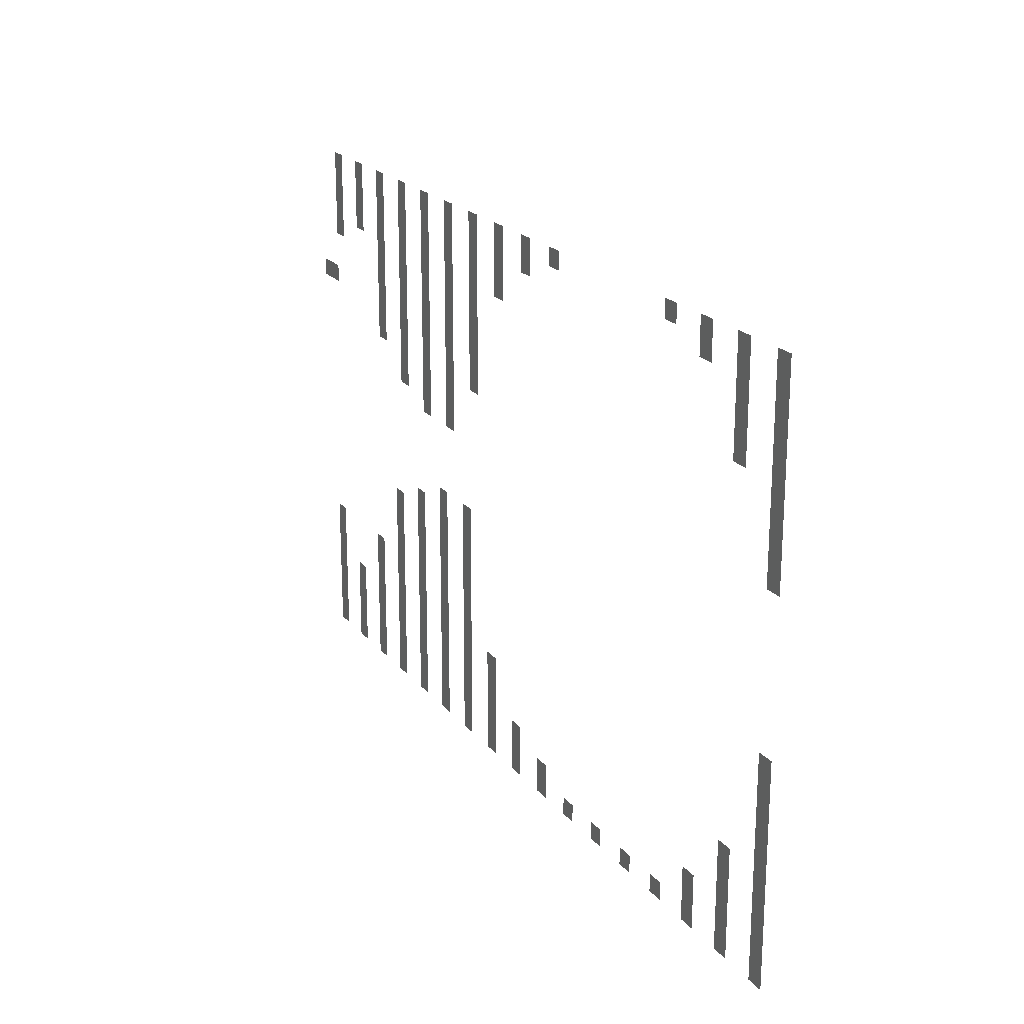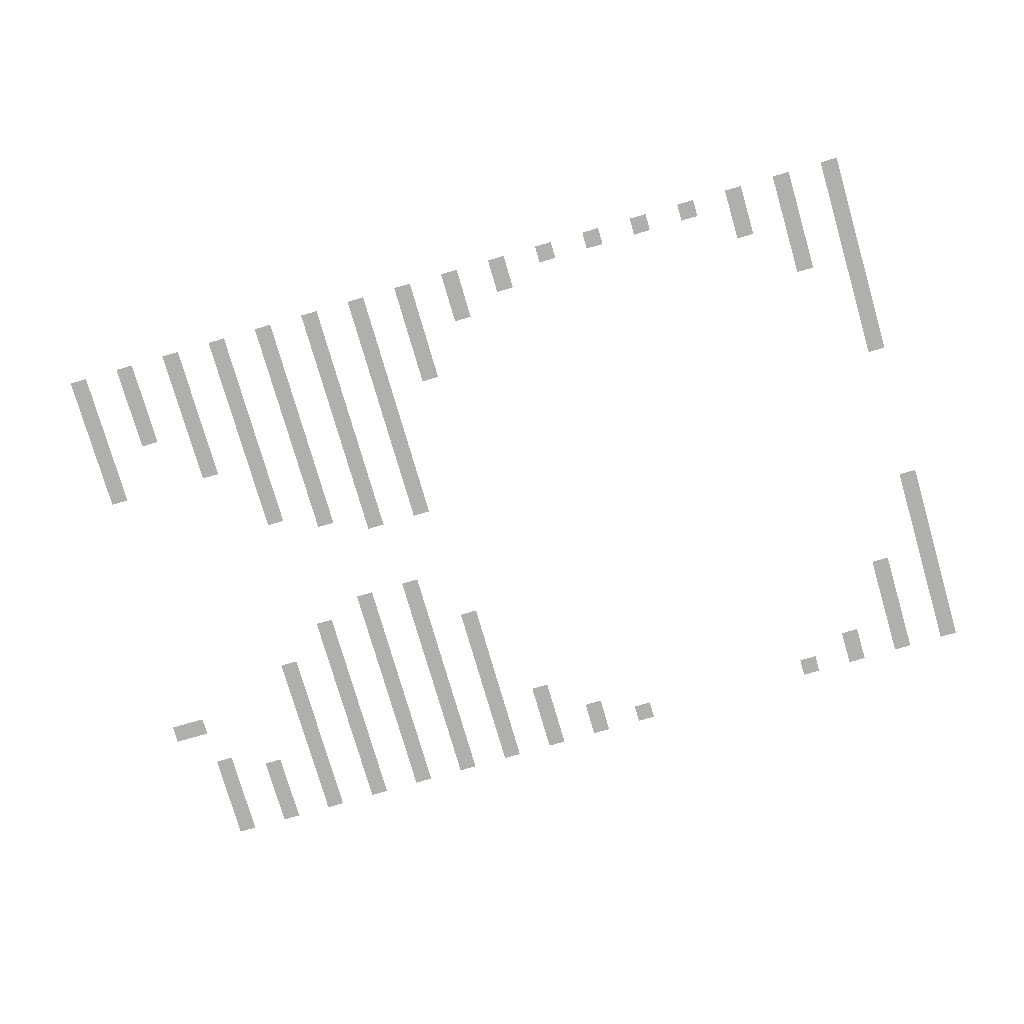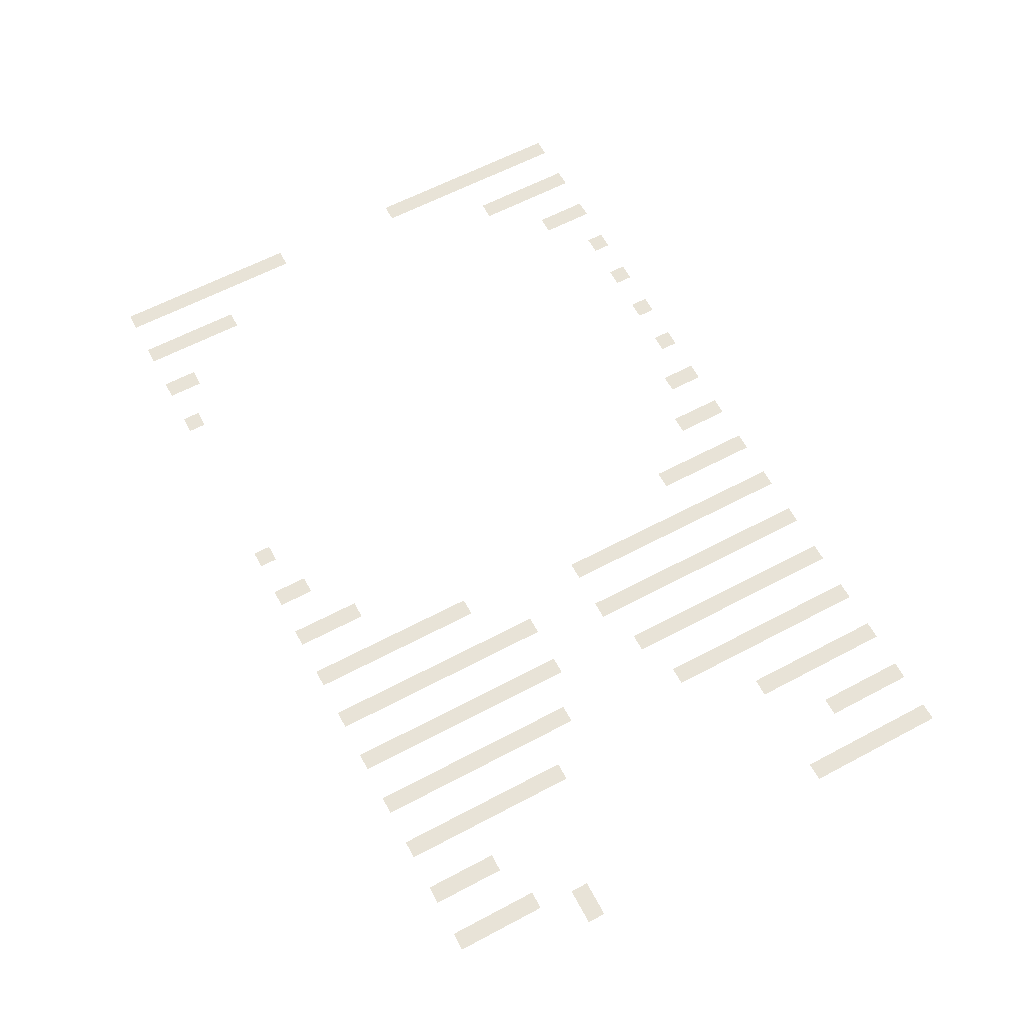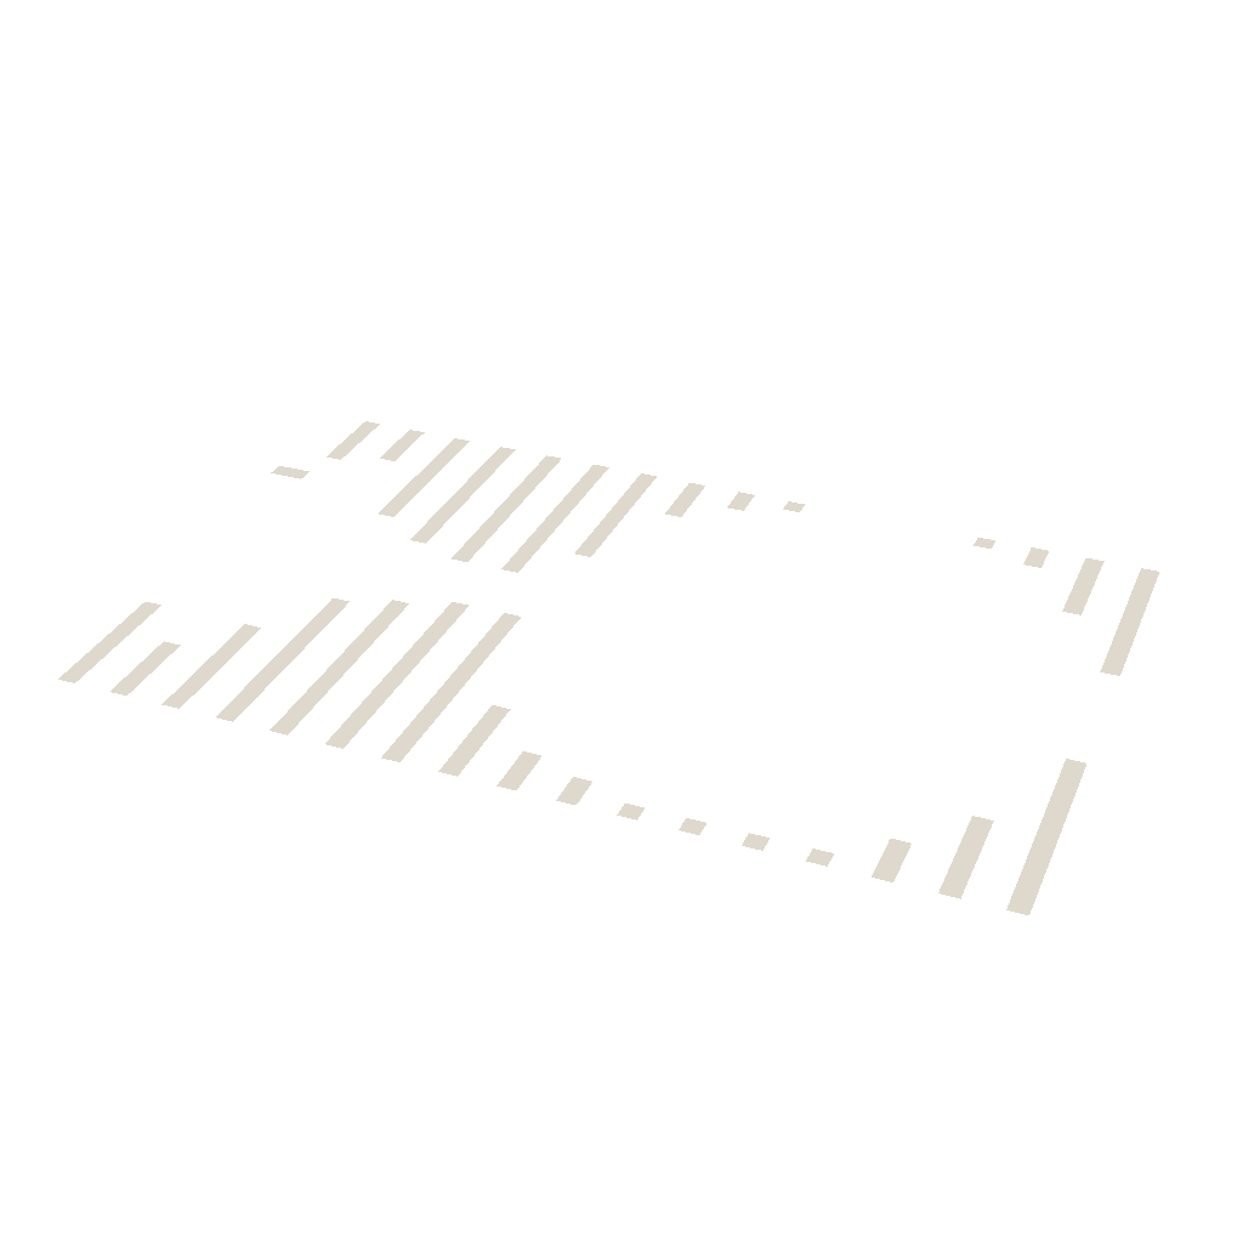
<metadata>
{"format":"obj","ext":"obj","renderer":"f3d","projection":"perspective","resolution":1024,"background":"white","views":[{"elev":20.9,"azim":62.3,"up":"+Y"},{"elev":-78.3,"azim":16.3,"up":"+Z"},{"elev":62.4,"azim":-118.2,"up":"+Z"},{"elev":32.0,"azim":21.9,"up":"+Z"}]}
</metadata>
<code>
v -47 -1 0
v -48 -1 0
v -48 0 0
v -47 0 0
v -44 -1 0
v -45 -1 0
v -45 0 0
v -44 0 0
v -41 -1 0
v -42 -1 0
v -42 0 0
v -41 0 0
v -38 -1 0
v -39 -1 0
v -39 0 0
v -38 0 0
v -35 -1 0
v -36 -1 0
v -36 0 0
v -35 0 0
v -32 -1 0
v -33 -1 0
v -33 0 0
v -32 0 0
v -29 -1 0
v -30 -1 0
v -30 0 0
v -29 0 0
v -26 -1 0
v -27 -1 0
v -27 0 0
v -26 0 0
v -23 -1 0
v -24 -1 0
v -24 0 0
v -23 0 0
v -20 -1 0
v -21 -1 0
v -21 0 0
v -20 0 0
v -9 -1 0
v -10 -1 0
v -10 0 0
v -9 0 0
v -6 -1 0
v -7 -1 0
v -7 0 0
v -6 0 0
v -3 -1 0
v -4 -1 0
v -4 0 0
v -3 0 0
v 0 -1 0
v -1 -1 0
v -1 0 0
v 0 0 0
v -47 -2 0
v -48 -2 0
v -48 -1 0
v -47 -1 0
v -44 -2 0
v -45 -2 0
v -45 -1 0
v -44 -1 0
v -41 -2 0
v -42 -2 0
v -42 -1 0
v -41 -1 0
v -38 -2 0
v -39 -2 0
v -39 -1 0
v -38 -1 0
v -35 -2 0
v -36 -2 0
v -36 -1 0
v -35 -1 0
v -32 -2 0
v -33 -2 0
v -33 -1 0
v -32 -1 0
v -29 -2 0
v -30 -2 0
v -30 -1 0
v -29 -1 0
v -26 -2 0
v -27 -2 0
v -27 -1 0
v -26 -1 0
v -23 -2 0
v -24 -2 0
v -24 -1 0
v -23 -1 0
v -6 -2 0
v -7 -2 0
v -7 -1 0
v -6 -1 0
v -3 -2 0
v -4 -2 0
v -4 -1 0
v -3 -1 0
v 0 -2 0
v -1 -2 0
v -1 -1 0
v 0 -1 0
v -47 -3 0
v -48 -3 0
v -48 -2 0
v -47 -2 0
v -44 -3 0
v -45 -3 0
v -45 -2 0
v -44 -2 0
v -41 -3 0
v -42 -3 0
v -42 -2 0
v -41 -2 0
v -38 -3 0
v -39 -3 0
v -39 -2 0
v -38 -2 0
v -35 -3 0
v -36 -3 0
v -36 -2 0
v -35 -2 0
v -32 -3 0
v -33 -3 0
v -33 -2 0
v -32 -2 0
v -29 -3 0
v -30 -3 0
v -30 -2 0
v -29 -2 0
v -26 -3 0
v -27 -3 0
v -27 -2 0
v -26 -2 0
v -3 -3 0
v -4 -3 0
v -4 -2 0
v -3 -2 0
v 0 -3 0
v -1 -3 0
v -1 -2 0
v 0 -2 0
v -47 -4 0
v -48 -4 0
v -48 -3 0
v -47 -3 0
v -44 -4 0
v -45 -4 0
v -45 -3 0
v -44 -3 0
v -41 -4 0
v -42 -4 0
v -42 -3 0
v -41 -3 0
v -38 -4 0
v -39 -4 0
v -39 -3 0
v -38 -3 0
v -35 -4 0
v -36 -4 0
v -36 -3 0
v -35 -3 0
v -32 -4 0
v -33 -4 0
v -33 -3 0
v -32 -3 0
v -29 -4 0
v -30 -4 0
v -30 -3 0
v -29 -3 0
v -26 -4 0
v -27 -4 0
v -27 -3 0
v -26 -3 0
v -3 -4 0
v -4 -4 0
v -4 -3 0
v -3 -3 0
v 0 -4 0
v -1 -4 0
v -1 -3 0
v 0 -3 0
v -47 -5 0
v -48 -5 0
v -48 -4 0
v -47 -4 0
v -41 -5 0
v -42 -5 0
v -42 -4 0
v -41 -4 0
v -38 -5 0
v -39 -5 0
v -39 -4 0
v -38 -4 0
v -35 -5 0
v -36 -5 0
v -36 -4 0
v -35 -4 0
v -32 -5 0
v -33 -5 0
v -33 -4 0
v -32 -4 0
v -29 -5 0
v -30 -5 0
v -30 -4 0
v -29 -4 0
v -3 -5 0
v -4 -5 0
v -4 -4 0
v -3 -4 0
v 0 -5 0
v -1 -5 0
v -1 -4 0
v 0 -4 0
v -41 -6 0
v -42 -6 0
v -42 -5 0
v -41 -5 0
v -38 -6 0
v -39 -6 0
v -39 -5 0
v -38 -5 0
v -35 -6 0
v -36 -6 0
v -36 -5 0
v -35 -5 0
v -32 -6 0
v -33 -6 0
v -33 -5 0
v -32 -5 0
v -29 -6 0
v -30 -6 0
v -30 -5 0
v -29 -5 0
v -3 -6 0
v -4 -6 0
v -4 -5 0
v -3 -5 0
v 0 -6 0
v -1 -6 0
v -1 -5 0
v 0 -5 0
v -41 -7 0
v -42 -7 0
v -42 -6 0
v -41 -6 0
v -38 -7 0
v -39 -7 0
v -39 -6 0
v -38 -6 0
v -35 -7 0
v -36 -7 0
v -36 -6 0
v -35 -6 0
v -32 -7 0
v -33 -7 0
v -33 -6 0
v -32 -6 0
v -29 -7 0
v -30 -7 0
v -30 -6 0
v -29 -6 0
v 0 -7 0
v -1 -7 0
v -1 -6 0
v 0 -6 0
v -49 -8 0
v -50 -8 0
v -50 -7 0
v -49 -7 0
v -48 -8 0
v -49 -8 0
v -49 -7 0
v -48 -7 0
v -41 -8 0
v -42 -8 0
v -42 -7 0
v -41 -7 0
v -38 -8 0
v -39 -8 0
v -39 -7 0
v -38 -7 0
v -35 -8 0
v -36 -8 0
v -36 -7 0
v -35 -7 0
v -32 -8 0
v -33 -8 0
v -33 -7 0
v -32 -7 0
v -29 -8 0
v -30 -8 0
v -30 -7 0
v -29 -7 0
v 0 -8 0
v -1 -8 0
v -1 -7 0
v 0 -7 0
v -41 -9 0
v -42 -9 0
v -42 -8 0
v -41 -8 0
v -38 -9 0
v -39 -9 0
v -39 -8 0
v -38 -8 0
v -35 -9 0
v -36 -9 0
v -36 -8 0
v -35 -8 0
v -32 -9 0
v -33 -9 0
v -33 -8 0
v -32 -8 0
v -29 -9 0
v -30 -9 0
v -30 -8 0
v -29 -8 0
v 0 -9 0
v -1 -9 0
v -1 -8 0
v 0 -8 0
v -41 -10 0
v -42 -10 0
v -42 -9 0
v -41 -9 0
v -38 -10 0
v -39 -10 0
v -39 -9 0
v -38 -9 0
v -35 -10 0
v -36 -10 0
v -36 -9 0
v -35 -9 0
v -32 -10 0
v -33 -10 0
v -33 -9 0
v -32 -9 0
v -29 -10 0
v -30 -10 0
v -30 -9 0
v -29 -9 0
v 0 -10 0
v -1 -10 0
v -1 -9 0
v 0 -9 0
v -38 -11 0
v -39 -11 0
v -39 -10 0
v -38 -10 0
v -35 -11 0
v -36 -11 0
v -36 -10 0
v -35 -10 0
v -32 -11 0
v -33 -11 0
v -33 -10 0
v -32 -10 0
v 0 -11 0
v -1 -11 0
v -1 -10 0
v 0 -10 0
v -38 -12 0
v -39 -12 0
v -39 -11 0
v -38 -11 0
v -35 -12 0
v -36 -12 0
v -36 -11 0
v -35 -11 0
v -32 -12 0
v -33 -12 0
v -33 -11 0
v -32 -11 0
v -35 -13 0
v -36 -13 0
v -36 -12 0
v -35 -12 0
v -32 -13 0
v -33 -13 0
v -33 -12 0
v -32 -12 0
v -33 -18 0
v -34 -18 0
v -34 -17 0
v -33 -17 0
v -30 -18 0
v -31 -18 0
v -31 -17 0
v -30 -17 0
v -36 -19 0
v -37 -19 0
v -37 -18 0
v -36 -18 0
v -33 -19 0
v -34 -19 0
v -34 -18 0
v -33 -18 0
v -30 -19 0
v -31 -19 0
v -31 -18 0
v -30 -18 0
v -39 -20 0
v -40 -20 0
v -40 -19 0
v -39 -19 0
v -36 -20 0
v -37 -20 0
v -37 -19 0
v -36 -19 0
v -33 -20 0
v -34 -20 0
v -34 -19 0
v -33 -19 0
v -30 -20 0
v -31 -20 0
v -31 -19 0
v -30 -19 0
v 0 -20 0
v -1 -20 0
v -1 -19 0
v 0 -19 0
v -39 -21 0
v -40 -21 0
v -40 -20 0
v -39 -20 0
v -36 -21 0
v -37 -21 0
v -37 -20 0
v -36 -20 0
v -33 -21 0
v -34 -21 0
v -34 -20 0
v -33 -20 0
v -30 -21 0
v -31 -21 0
v -31 -20 0
v -30 -20 0
v 0 -21 0
v -1 -21 0
v -1 -20 0
v 0 -20 0
v -39 -22 0
v -40 -22 0
v -40 -21 0
v -39 -21 0
v -36 -22 0
v -37 -22 0
v -37 -21 0
v -36 -21 0
v -33 -22 0
v -34 -22 0
v -34 -21 0
v -33 -21 0
v -30 -22 0
v -31 -22 0
v -31 -21 0
v -30 -21 0
v 0 -22 0
v -1 -22 0
v -1 -21 0
v 0 -21 0
v -39 -23 0
v -40 -23 0
v -40 -22 0
v -39 -22 0
v -36 -23 0
v -37 -23 0
v -37 -22 0
v -36 -22 0
v -33 -23 0
v -34 -23 0
v -34 -22 0
v -33 -22 0
v -30 -23 0
v -31 -23 0
v -31 -22 0
v -30 -22 0
v 0 -23 0
v -1 -23 0
v -1 -22 0
v 0 -22 0
v -48 -24 0
v -49 -24 0
v -49 -23 0
v -48 -23 0
v -42 -24 0
v -43 -24 0
v -43 -23 0
v -42 -23 0
v -39 -24 0
v -40 -24 0
v -40 -23 0
v -39 -23 0
v -36 -24 0
v -37 -24 0
v -37 -23 0
v -36 -23 0
v -33 -24 0
v -34 -24 0
v -34 -23 0
v -33 -23 0
v -30 -24 0
v -31 -24 0
v -31 -23 0
v -30 -23 0
v 0 -24 0
v -1 -24 0
v -1 -23 0
v 0 -23 0
v -48 -25 0
v -49 -25 0
v -49 -24 0
v -48 -24 0
v -42 -25 0
v -43 -25 0
v -43 -24 0
v -42 -24 0
v -39 -25 0
v -40 -25 0
v -40 -24 0
v -39 -24 0
v -36 -25 0
v -37 -25 0
v -37 -24 0
v -36 -24 0
v -33 -25 0
v -34 -25 0
v -34 -24 0
v -33 -24 0
v -30 -25 0
v -31 -25 0
v -31 -24 0
v -30 -24 0
v 0 -25 0
v -1 -25 0
v -1 -24 0
v 0 -24 0
v -48 -26 0
v -49 -26 0
v -49 -25 0
v -48 -25 0
v -42 -26 0
v -43 -26 0
v -43 -25 0
v -42 -25 0
v -39 -26 0
v -40 -26 0
v -40 -25 0
v -39 -25 0
v -36 -26 0
v -37 -26 0
v -37 -25 0
v -36 -25 0
v -33 -26 0
v -34 -26 0
v -34 -25 0
v -33 -25 0
v -30 -26 0
v -31 -26 0
v -31 -25 0
v -30 -25 0
v -27 -26 0
v -28 -26 0
v -28 -25 0
v -27 -25 0
v -3 -26 0
v -4 -26 0
v -4 -25 0
v -3 -25 0
v 0 -26 0
v -1 -26 0
v -1 -25 0
v 0 -25 0
v -48 -27 0
v -49 -27 0
v -49 -26 0
v -48 -26 0
v -45 -27 0
v -46 -27 0
v -46 -26 0
v -45 -26 0
v -42 -27 0
v -43 -27 0
v -43 -26 0
v -42 -26 0
v -39 -27 0
v -40 -27 0
v -40 -26 0
v -39 -26 0
v -36 -27 0
v -37 -27 0
v -37 -26 0
v -36 -26 0
v -33 -27 0
v -34 -27 0
v -34 -26 0
v -33 -26 0
v -30 -27 0
v -31 -27 0
v -31 -26 0
v -30 -26 0
v -27 -27 0
v -28 -27 0
v -28 -26 0
v -27 -26 0
v -3 -27 0
v -4 -27 0
v -4 -26 0
v -3 -26 0
v 0 -27 0
v -1 -27 0
v -1 -26 0
v 0 -26 0
v -48 -28 0
v -49 -28 0
v -49 -27 0
v -48 -27 0
v -45 -28 0
v -46 -28 0
v -46 -27 0
v -45 -27 0
v -42 -28 0
v -43 -28 0
v -43 -27 0
v -42 -27 0
v -39 -28 0
v -40 -28 0
v -40 -27 0
v -39 -27 0
v -36 -28 0
v -37 -28 0
v -37 -27 0
v -36 -27 0
v -33 -28 0
v -34 -28 0
v -34 -27 0
v -33 -27 0
v -30 -28 0
v -31 -28 0
v -31 -27 0
v -30 -27 0
v -27 -28 0
v -28 -28 0
v -28 -27 0
v -27 -27 0
v -3 -28 0
v -4 -28 0
v -4 -27 0
v -3 -27 0
v 0 -28 0
v -1 -28 0
v -1 -27 0
v 0 -27 0
v -48 -29 0
v -49 -29 0
v -49 -28 0
v -48 -28 0
v -45 -29 0
v -46 -29 0
v -46 -28 0
v -45 -28 0
v -42 -29 0
v -43 -29 0
v -43 -28 0
v -42 -28 0
v -39 -29 0
v -40 -29 0
v -40 -28 0
v -39 -28 0
v -36 -29 0
v -37 -29 0
v -37 -28 0
v -36 -28 0
v -33 -29 0
v -34 -29 0
v -34 -28 0
v -33 -28 0
v -30 -29 0
v -31 -29 0
v -31 -28 0
v -30 -28 0
v -27 -29 0
v -28 -29 0
v -28 -28 0
v -27 -28 0
v -24 -29 0
v -25 -29 0
v -25 -28 0
v -24 -28 0
v -6 -29 0
v -7 -29 0
v -7 -28 0
v -6 -28 0
v -3 -29 0
v -4 -29 0
v -4 -28 0
v -3 -28 0
v 0 -29 0
v -1 -29 0
v -1 -28 0
v 0 -28 0
v -48 -30 0
v -49 -30 0
v -49 -29 0
v -48 -29 0
v -45 -30 0
v -46 -30 0
v -46 -29 0
v -45 -29 0
v -42 -30 0
v -43 -30 0
v -43 -29 0
v -42 -29 0
v -39 -30 0
v -40 -30 0
v -40 -29 0
v -39 -29 0
v -36 -30 0
v -37 -30 0
v -37 -29 0
v -36 -29 0
v -33 -30 0
v -34 -30 0
v -34 -29 0
v -33 -29 0
v -30 -30 0
v -31 -30 0
v -31 -29 0
v -30 -29 0
v -27 -30 0
v -28 -30 0
v -28 -29 0
v -27 -29 0
v -24 -30 0
v -25 -30 0
v -25 -29 0
v -24 -29 0
v -21 -30 0
v -22 -30 0
v -22 -29 0
v -21 -29 0
v -6 -30 0
v -7 -30 0
v -7 -29 0
v -6 -29 0
v -3 -30 0
v -4 -30 0
v -4 -29 0
v -3 -29 0
v 0 -30 0
v -1 -30 0
v -1 -29 0
v 0 -29 0
v -48 -31 0
v -49 -31 0
v -49 -30 0
v -48 -30 0
v -45 -31 0
v -46 -31 0
v -46 -30 0
v -45 -30 0
v -42 -31 0
v -43 -31 0
v -43 -30 0
v -42 -30 0
v -39 -31 0
v -40 -31 0
v -40 -30 0
v -39 -30 0
v -36 -31 0
v -37 -31 0
v -37 -30 0
v -36 -30 0
v -33 -31 0
v -34 -31 0
v -34 -30 0
v -33 -30 0
v -30 -31 0
v -31 -31 0
v -31 -30 0
v -30 -30 0
v -27 -31 0
v -28 -31 0
v -28 -30 0
v -27 -30 0
v -24 -31 0
v -25 -31 0
v -25 -30 0
v -24 -30 0
v -21 -31 0
v -22 -31 0
v -22 -30 0
v -21 -30 0
v -18 -31 0
v -19 -31 0
v -19 -30 0
v -18 -30 0
v -15 -31 0
v -16 -31 0
v -16 -30 0
v -15 -30 0
v -12 -31 0
v -13 -31 0
v -13 -30 0
v -12 -30 0
v -9 -31 0
v -10 -31 0
v -10 -30 0
v -9 -30 0
v -6 -31 0
v -7 -31 0
v -7 -30 0
v -6 -30 0
v -3 -31 0
v -4 -31 0
v -4 -30 0
v -3 -30 0
v 0 -31 0
v -1 -31 0
v -1 -30 0
v 0 -30 0
g MAGE_FINAL_mesh_0003
f 1 2 3 4
f 5 6 7 8
f 9 10 11 12
f 13 14 15 16
f 17 18 19 20
f 21 22 23 24
f 25 26 27 28
f 29 30 31 32
f 33 34 35 36
f 37 38 39 40
f 41 42 43 44
f 45 46 47 48
f 49 50 51 52
f 53 54 55 56
f 57 58 59 60
f 61 62 63 64
f 65 66 67 68
f 69 70 71 72
f 73 74 75 76
f 77 78 79 80
f 81 82 83 84
f 85 86 87 88
f 89 90 91 92
f 93 94 95 96
f 97 98 99 100
f 101 102 103 104
f 105 106 107 108
f 109 110 111 112
f 113 114 115 116
f 117 118 119 120
f 121 122 123 124
f 125 126 127 128
f 129 130 131 132
f 133 134 135 136
f 137 138 139 140
f 141 142 143 144
f 145 146 147 148
f 149 150 151 152
f 153 154 155 156
f 157 158 159 160
f 161 162 163 164
f 165 166 167 168
f 169 170 171 172
f 173 174 175 176
f 177 178 179 180
f 181 182 183 184
f 185 186 187 188
f 189 190 191 192
f 193 194 195 196
f 197 198 199 200
f 201 202 203 204
f 205 206 207 208
f 209 210 211 212
f 213 214 215 216
f 217 218 219 220
f 221 222 223 224
f 225 226 227 228
f 229 230 231 232
f 233 234 235 236
f 237 238 239 240
f 241 242 243 244
f 245 246 247 248
f 249 250 251 252
f 253 254 255 256
f 257 258 259 260
f 261 262 263 264
f 265 266 267 268
f 269 270 271 272
f 273 274 275 276
f 277 278 279 280
f 281 282 283 284
f 285 286 287 288
f 289 290 291 292
f 293 294 295 296
f 297 298 299 300
f 301 302 303 304
f 305 306 307 308
f 309 310 311 312
f 313 314 315 316
f 317 318 319 320
f 321 322 323 324
f 325 326 327 328
f 329 330 331 332
f 333 334 335 336
f 337 338 339 340
f 341 342 343 344
f 345 346 347 348
f 349 350 351 352
f 353 354 355 356
f 357 358 359 360
f 361 362 363 364
f 365 366 367 368
f 369 370 371 372
f 373 374 375 376
f 377 378 379 380
f 381 382 383 384
f 385 386 387 388
f 389 390 391 392
f 393 394 395 396
f 397 398 399 400
f 401 402 403 404
f 405 406 407 408
f 409 410 411 412
f 413 414 415 416
f 417 418 419 420
f 421 422 423 424
f 425 426 427 428
f 429 430 431 432
f 433 434 435 436
f 437 438 439 440
f 441 442 443 444
f 445 446 447 448
f 449 450 451 452
f 453 454 455 456
f 457 458 459 460
f 461 462 463 464
f 465 466 467 468
f 469 470 471 472
f 473 474 475 476
f 477 478 479 480
f 481 482 483 484
f 485 486 487 488
f 489 490 491 492
f 493 494 495 496
f 497 498 499 500
f 501 502 503 504
f 505 506 507 508
f 509 510 511 512
f 513 514 515 516
f 517 518 519 520
f 521 522 523 524
f 525 526 527 528
f 529 530 531 532
f 533 534 535 536
f 537 538 539 540
f 541 542 543 544
f 545 546 547 548
f 549 550 551 552
f 553 554 555 556
f 557 558 559 560
f 561 562 563 564
f 565 566 567 568
f 569 570 571 572
f 573 574 575 576
f 577 578 579 580
f 581 582 583 584
f 585 586 587 588
f 589 590 591 592
f 593 594 595 596
f 597 598 599 600
f 601 602 603 604
f 605 606 607 608
f 609 610 611 612
f 613 614 615 616
f 617 618 619 620
f 621 622 623 624
f 625 626 627 628
f 629 630 631 632
f 633 634 635 636
f 637 638 639 640
f 641 642 643 644
f 645 646 647 648
f 649 650 651 652
f 653 654 655 656
f 657 658 659 660
f 661 662 663 664
f 665 666 667 668
f 669 670 671 672
f 673 674 675 676
f 677 678 679 680
f 681 682 683 684
f 685 686 687 688
f 689 690 691 692
f 693 694 695 696
f 697 698 699 700
f 701 702 703 704
f 705 706 707 708
f 709 710 711 712
f 713 714 715 716
f 717 718 719 720
f 721 722 723 724
f 725 726 727 728
f 729 730 731 732
f 733 734 735 736
f 737 738 739 740
f 741 742 743 744
f 745 746 747 748
f 749 750 751 752
f 753 754 755 756
f 757 758 759 760
f 761 762 763 764
f 765 766 767 768
f 769 770 771 772
f 773 774 775 776
f 777 778 779 780
f 781 782 783 784
f 785 786 787 788
f 789 790 791 792
f 793 794 795 796
f 797 798 799 800
f 801 802 803 804
f 805 806 807 808
f 809 810 811 812
f 813 814 815 816
f 817 818 819 820
f 821 822 823 824

</code>
